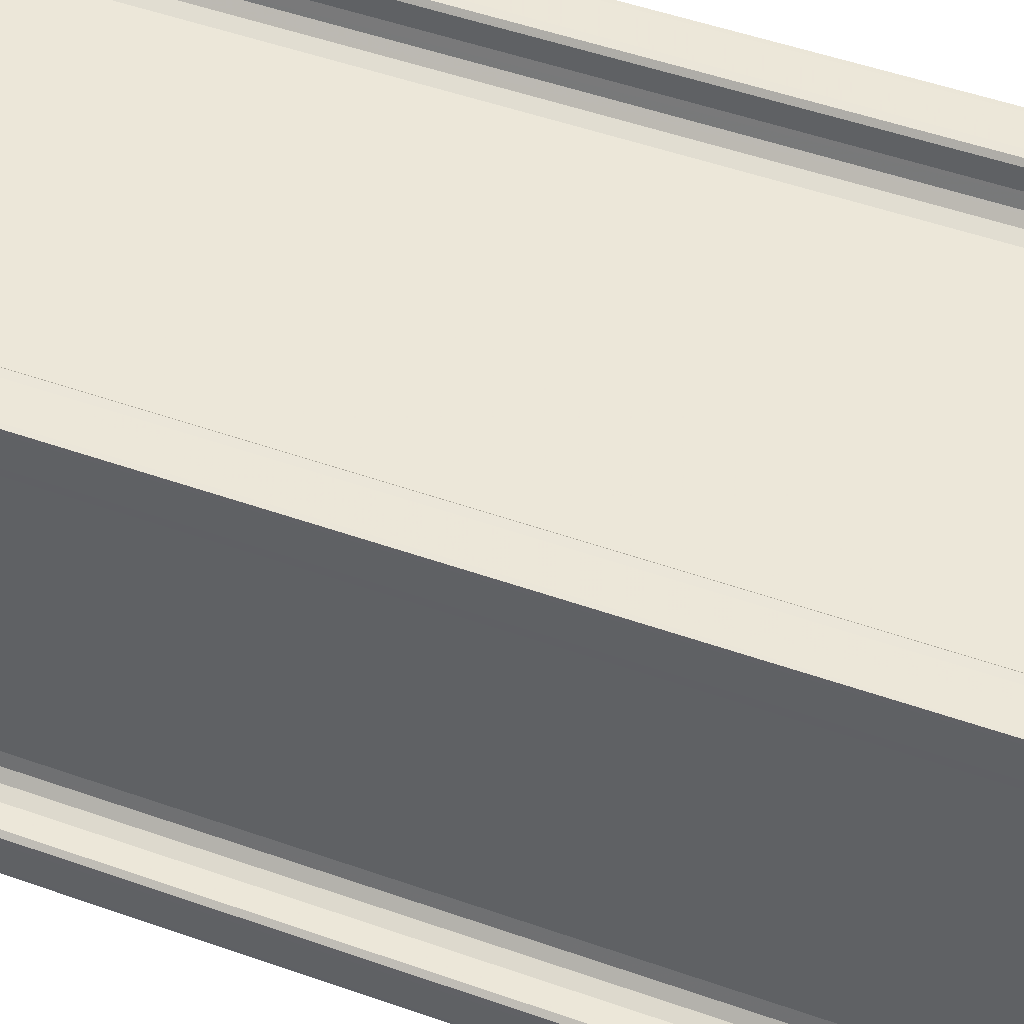
<metadata>
{"format":"obj","ext":"obj","renderer":"f3d","projection":"perspective","resolution":1024,"background":"white","views":[{"elev":49.6,"azim":111.4,"up":"+Y"}]}
</metadata>
<code>
v 33.15 7.209 0.0495
v 33.14 7.281 0.1566
v 33.22 7.203 0.05094
v 33.22 7.28 -0.0004505
v 33.22 7.804 -0.0004337
v 33.14 7.815 0.03945
v 33.15 7.93 0.04885
v 33.22 7.99 0.1563
v 33.74 7.203 0.1564
v 33.68 7.209 0.04522
v 33.74 7.28 -0.0003964
v 33.88 7.212 0.06797
v 33.8 7.28 0.1561
v 33.74 7.28 0.04514
v 33.87 7.209 0.3324
v 33.93 7.28 0.3324
v 33.74 7.804 -0.0003863
v 33.85 7.919 0.03959
v 33.74 7.991 0.1562
v 33.93 7.416 0.1561
v 33.87 7.416 0.04511
v 33.93 7.416 0.3324
v 33.93 7.804 0.1562
v 33.87 7.93 0.1008
v 33.36 7.99 1.121
v 33.74 7.991 1.111
v 33.93 7.612 1.12
v 33.87 7.93 1.051
v 33.93 7.804 1.117
v 33.22 7.991 16.8
v 33.87 7.209 16.8
v 33.58 8.069 1.332
v 33.53 8.06 1.51
v 33.75 8.061 1.274
v 34.01 7.852 1.332
v 34 7.804 1.514
v 33.94 7.999 1.269
v 33.7 8.315 1.431
v 33.63 8.196 1.522
v 33.8 8.203 1.363
v 33.67 8.396 1.535
v 33.79 8.396 1.392
v 33.67 13.88 1.535
v 33.7 13.95 1.431
v 33.79 13.86 1.392
v 34.14 7.93 1.523
v 34.2 7.965 1.418
v 34.14 8.033 1.366
v 34.34 7.99 1.538
v 34.4 7.995 1.431
v 34.35 8.066 1.392
v 39.82 7.99 1.535
v 39.98 8.065 1.392
v 34.14 8.198 1.379
v 34.25 8.381 1.392
v 34.2 14.22 1.392
v 40.15 13.88 1.392
v 33.36 7.991 9.591
v 33.15 7.93 16.8
v 33.75 7.203 17.2
v 33.14 7.808 17.23
v 33.93 7.28 10.93
v 33.14 7.281 17.75
v 33.93 7.612 16.79
v 33.67 8.396 16.8
v 39.82 7.99 16.6
v 33.15 7.209 17.87
v 34 7.803 16.67
v 33.22 7.203 17.76
v 33.53 8.06 16.8
v 33.36 7.991 16.8
v 33.63 8.196 16.8
v 34.34 7.99 16.6
v 34.14 7.93 16.6
v 33.93 7.28 16.8
v 33.22 7.28 17.91
v 33.22 8.061 16.97
v 33.15 8.025 17.03
v 33.97 7.207 17.03
v 34 7.28 16.97
v 33.48 8.047 16.91
v 33.99 7.699 16.94
v 33.86 7.805 17.91
v 33.74 8.008 17.91
v 33.91 7.969 17.89
v 33.15 8.355 17.14
v 33.22 8.196 17.08
v 33.15 15.07 17.87
v 33.14 15 17.76
v 33.15 13.9 17.14
v 33.4 8.196 17.04
v 33.4 8.396 17.08
v 33.53 8.128 16.95
v 33.57 8.331 16.97
v 34.04 8.098 17.28
v 34 8.065 17.45
v 33.93 8.2 17.39
v 34 8.266 17.23
v 34 8.065 17.81
v 33.93 8.201 17.76
v 33.87 8.135 17.87
v 33.67 13.88 16.8
v 33.93 14.08 17.76
v 34.14 7.869 16.84
v 34.34 7.93 16.84
v 39.82 7.93 16.84
v 34.28 7.209 17.15
v 34.14 7.28 17.08
v 34.34 7.28 17.13
v 34.14 7.612 17.08
v 34.34 7.612 17.13
v 34.07 7.773 16.97
v 34.27 7.804 17.02
v 34.21 8.061 17.23
v 34.14 7.991 17.39
v 34.14 7.992 17.76
v 34.08 7.93 17.87
v 40.42 7.203 17.23
v 39.83 7.612 17.13
v 40.07 8.061 17.23
v 40.02 7.991 17.38
v 40.94 7.203 17.76
v 40.01 7.99 17.76
v 39.82 7.28 17.13
v 39.89 7.209 17.15
v 39.91 7.804 17.02
v 34.14 8.197 17.15
v 34.34 8.396 17.13
v 34.14 13.88 17.15
v 37.18 10.69 17.13
v 33.66 14.15 1.404
v 33.63 14.09 1.535
v 33.8 14.07 1.369
v 33.54 14.25 1.293
v 33.53 14.22 1.457
v 33.7 14.22 1.274
v 33.92 14.26 1.303
v 33.15 14.35 0.08944
v 33.14 14.48 0.05339
v 33.22 14.29 0.1562
v 33.26 14.35 0.04524
v 33.22 14.48 -0.0004304
v 33.15 14.91 0.04515
v 33.22 15 -0.0004899
v 33.14 14.95 0.1623
v 33.15 15.07 0.06809
v 33.22 14.94 0.04522
v 33.22 14.95 0.1562
v 33.22 15.08 0.3319
v 33.15 15.07 0.3323
v 33.68 14.35 0.04531
v 33.74 14.48 -0.0003157
v 33.74 15 -0.0004443
v 33.74 14.29 0.1563
v 33.88 14.38 0.06809
v 33.74 14.35 0.1563
v 33.8 14.48 0.1562
v 33.74 14.48 0.04531
v 33.87 14.35 0.3324
v 33.93 14.48 0.3324
v 33.93 14.67 0.1561
v 33.87 14.67 0.04514
v 33.93 14.67 0.3324
v 33.87 15.07 0.04629
v 33.93 15 0.156
v 33.46 14.29 1.133
v 33.74 14.29 1.116
v 33.87 14.35 1.116
v 33.93 14.48 1.116
v 33.93 14.67 1.312
v 33.36 15.07 0.04659
v 33.36 15.08 0.332
v 33.74 15.08 0.1745
v 33.14 14.48 17.23
v 33.36 14.29 1.314
v 33.98 14.43 1.347
v 34 14.48 1.574
v 33.93 14.67 1.514
v 34.14 14.32 1.404
v 34.14 14.35 1.522
v 34.34 14.29 1.431
v 34.34 14.29 1.535
v 38.58 14.29 4.943
v 33.93 15 7.125
v 33.22 15.08 11.33
v 34 14.48 16.67
v 33.87 15.07 16.73
v 33.15 14.35 16.86
v 37.32 14.29 7.977
v 34.14 14.35 16.6
v 34.34 14.29 16.6
v 36.43 14.29 10.35
v 33.63 14.09 16.8
v 33.53 14.22 16.73
v 33.75 15.08 17.22
v 33.93 14.67 16.8
v 33.93 15 16.8
v 33.36 14.29 16.8
v 35.37 14.29 12.62
v 33.22 15 17.91
v 34 14.13 17.23
v 33.4 13.88 17.08
v 33.75 14.2 17.91
v 33.87 14.02 17.87
v 33.15 14.21 17.08
v 33.22 14.09 17.08
v 33.18 14.22 16.97
v 33.56 13.97 16.97
v 33.93 14.08 17.39
v 33.38 14.09 17.06
v 33.29 14.22 16.97
v 33.49 14.19 16.92
v 34.02 14.23 17.29
v 34 14.22 17.76
v 34.05 14.48 17.91
v 33.94 14.25 17.88
v 33.22 14.29 16.8
v 33.22 15.08 17.76
v 34 14.51 16.88
v 34.03 14.56 17
v 34 15 16.97
v 33.94 15.07 16.98
v 34.34 13.89 17.13
v 35.89 12.18 17.13
v 34.14 14.08 17.17
v 34.2 14.22 17.23
v 34.34 14.08 17.15
v 40.01 14.22 17.23
v 40.02 14.08 17.15
v 39.82 13.88 17.13
v 34.14 14.41 16.84
v 34.34 14.35 16.84
v 39.82 14.35 16.84
v 34.14 14.67 17.08
v 34.34 14.48 17.02
v 34.34 14.67 17.13
v 34.15 14.29 17.39
v 34.14 14.29 17.76
v 34.14 15.07 17.09
v 34.34 15 17.13
v 34.14 14.35 17.87
v 34.34 15.07 17.15
v 39.82 14.67 17.13
v 40.94 15 17.91
v 40.94 15.08 17.76
v 39.82 14.29 16.6
v 39.83 14.48 17.02
v 40.01 14.35 17.87
v 39.89 7.995 1.431
v 40.02 7.93 1.535
v 40.09 7.932 1.404
v 40.16 7.804 1.457
v 40.19 7.804 1.293
v 40.2 7.999 1.303
v 40.16 8.253 1.392
v 40.35 7.204 0.05347
v 40.29 7.316 0.04523
v 40.23 7.28 0.1563
v 40.29 7.209 0.2123
v 40.42 7.28 -0.0004447
v 40.94 7.203 0.1584
v 41.01 7.209 0.04803
v 40.94 7.28 -0.000502
v 40.29 7.867 0.04536
v 40.23 7.804 0.1563
v 40.42 7.804 -0.0003858
v 40.3 7.937 0.06081
v 40.42 7.99 0.1565
v 41.01 7.929 0.04569
v 40.94 7.804 -0.0004686
v 40.94 7.991 0.1561
v 40.23 7.613 1.218
v 40.23 7.804 1.116
v 40.29 7.93 1.116
v 40.42 7.99 1.116
v 40.61 7.991 1.376
v 41.02 7.278 0.1549
v 41.02 7.803 0.1697
v 40.37 8.043 1.347
v 40.42 8.06 1.574
v 41.02 7.281 6.102
v 40.29 8.196 1.522
v 40.26 8.196 1.404
v 40.23 8.396 1.535
v 40.22 8.396 1.431
v 40.23 11.87 7.182
v 40.02 7.93 16.6
v 40.16 7.804 16.73
v 40.23 7.28 16.8
v 41.01 7.209 17.87
v 40.29 7.209 16.86
v 40.61 7.99 16.8
v 40.42 8.06 16.66
v 41.02 7.802 10.44
v 40.23 10.42 10.72
v 40.94 7.99 16.8
v 41.02 7.279 17.76
v 40.23 7.612 16.8
v 41.02 7.821 17.21
v 41.01 7.93 16.73
v 40.29 8.196 16.6
v 40.23 8.397 16.6
v 40.23 9.169 13.86
v 40.23 13.88 16.6
v 40.94 7.28 17.91
v 40.14 7.805 17.91
v 40.02 7.899 16.82
v 39.95 7.93 17.87
v 40.15 7.21 17.08
v 40.02 7.28 17.08
v 40.16 7.244 16.97
v 40.02 7.612 17.08
v 40.16 7.547 16.97
v 40.12 7.741 16.94
v 40.17 8.086 17.29
v 40.16 8.065 17.76
v 40.2 8.001 17.88
v 39.82 8.196 17.15
v 39.82 8.399 17.13
v 40.02 8.196 17.17
v 40.02 8.398 17.15
v 40.16 8.26 17.23
v 40.16 14.16 17.23
v 40.45 8.06 16.88
v 40.5 8.088 17
v 40.94 8.06 16.97
v 40.42 8.11 17.91
v 41.01 7.999 16.98
v 40.35 8.196 16.84
v 40.29 8.397 16.84
v 40.42 8.396 17.02
v 40.61 8.196 17.08
v 40.61 8.396 17.13
v 40.23 8.2 17.39
v 41.01 8.198 17.09
v 40.94 8.396 17.13
v 40.23 8.2 17.76
v 40.29 8.2 17.87
v 40.23 14.08 17.39
v 41.01 8.397 17.15
v 41.02 15 17.76
v 40.42 13.88 17.02
v 40.94 13.88 17.13
v 40.23 14.08 17.76
v 40.61 13.88 17.13
v 41.02 14.47 17.22
v 39.82 14.21 1.392
v 40.16 14.06 1.369
v 40.02 14.25 1.366
v 40.19 14.25 1.32
v 39.82 14.29 1.434
v 40.02 14.35 1.421
v 40.18 14.43 1.332
v 40.16 14.48 1.521
v 40.23 13.08 4.063
v 40.23 13.88 1.434
v 40.29 14.09 1.421
v 40.42 14.22 1.521
v 40.37 14.24 1.332
v 40.32 14.38 0.06797
v 40.29 14.54 0.04523
v 40.23 14.48 0.1563
v 40.29 14.35 0.2117
v 40.42 14.29 0.1565
v 40.48 14.35 0.04523
v 40.42 14.48 -0.0004845
v 40.87 14.35 0.04524
v 40.29 14.93 0.04514
v 40.23 15 0.1564
v 40.43 15.01 0.0006687
v 40.94 15 -0.0004635
v 40.94 14.29 0.1563
v 40.95 14.48 0.0002392
v 40.23 14.48 1.116
v 40.23 14.67 1.386
v 40.29 14.35 1.182
v 40.42 14.29 1.116
v 40.61 14.29 1.385
v 40.38 15.07 0.05468
v 40.42 15.08 0.1735
v 40.29 15.07 0.3329
v 41.01 15.07 0.04457
v 40.94 15.08 7.044
v 41.01 14.44 0.05463
v 41.02 14.49 0.1704
v 41.01 14.35 0.3349
v 41.02 15 0.1551
v 41.02 14.48 6.331
v 41.02 15 7.086
v 40.16 14.48 16.8
v 40.23 14.67 16.8
v 40.42 15.08 9.947
v 40.23 15 16.8
v 41.01 15.07 17.87
v 40.02 14.35 16.6
v 40.29 14.09 16.6
v 40.42 14.22 16.8
v 40.61 14.29 16.8
v 40.94 14.29 16.8
v 41.01 14.35 16.8
v 40.29 15.07 16.8
v 40.41 15.08 17.23
v 40.01 14.29 17.39
v 39.82 15 17.13
v 40.02 14.29 17.76
v 40.42 14.48 17.91
v 39.96 15.07 17.15
v 40.02 14.38 16.82
v 40.11 14.47 16.94
v 40.02 14.67 17.08
v 40.16 14.6 16.97
v 40.16 14.22 17.32
v 40.02 15 17.08
v 40.16 14.97 16.97
v 40.16 14.22 17.7
v 40.22 14.28 17.86
v 40.22 15.07 17.03
v 40.29 13.88 16.84
v 41.01 14.02 17.15
v 40.32 14.09 16.82
v 40.29 14.08 17.87
v 40.41 14.17 16.94
v 40.61 14.08 17.08
v 40.54 14.22 16.97
v 40.94 14.08 17.08
v 40.9 14.22 16.97
v 41.01 14.28 17.03
f 1 4 3
f 1 5 4
f 1 2 6
f 1 6 5
f 6 7 5
f 3 10 9
f 3 11 10
f 3 4 11
f 12 13 9
f 12 14 13
f 10 12 9
f 10 14 12
f 10 11 14
f 9 16 15
f 9 13 16
f 7 19 18
f 7 8 19
f 5 18 17
f 5 7 18
f 4 17 11
f 4 5 17
f 14 20 13
f 14 21 20
f 11 21 14
f 13 22 16
f 13 20 22
f 21 23 20
f 11 17 21
f 20 23 22
f 21 18 23
f 17 18 21
f 18 24 23
f 18 19 24
f 8 25 19
f 25 26 19
f 16 22 27
f 22 23 27
f 23 24 28
f 19 28 24
f 19 26 28
f 27 23 29
f 23 28 29
f 7 30 8
f 15 16 31
f 9 15 31
f 25 32 26
f 25 33 32
f 26 32 34
f 27 29 35
f 27 35 36
f 29 37 35
f 29 28 37
f 26 37 28
f 26 34 37
f 8 30 25
f 32 39 38
f 32 33 39
f 32 40 34
f 32 38 40
f 38 39 41
f 38 42 40
f 34 40 37
f 38 41 44
f 38 44 42
f 44 41 43
f 44 45 42
f 35 46 36
f 35 47 46
f 35 48 47
f 35 37 48
f 47 49 46
f 47 50 49
f 47 51 50
f 47 48 51
f 50 52 49
f 50 51 53
f 37 54 48
f 37 40 54
f 40 55 54
f 40 42 55
f 48 54 51
f 54 55 51
f 51 55 53
f 42 45 55
f 55 56 57
f 30 58 25
f 25 58 33
f 7 59 30
f 6 59 7
f 3 9 60
f 9 31 60
f 2 61 6
f 6 61 59
f 31 16 62
f 16 27 62
f 2 63 61
f 62 27 64
f 39 65 41
f 41 65 43
f 1 67 2
f 1 3 67
f 67 63 2
f 27 68 64
f 27 36 68
f 67 3 69
f 3 60 69
f 58 70 33
f 30 71 58
f 58 71 70
f 33 72 39
f 39 72 65
f 33 70 72
f 36 46 68
f 46 49 73
f 68 46 74
f 46 73 74
f 49 66 73
f 31 62 75
f 62 64 75
f 59 77 30
f 59 78 77
f 61 78 59
f 31 80 79
f 31 75 80
f 60 31 79
f 30 81 71
f 30 77 81
f 71 81 70
f 75 82 80
f 75 64 82
f 64 68 82
f 76 83 84
f 83 85 84
f 78 61 86
f 78 87 77
f 78 86 87
f 67 76 88
f 63 67 88
f 63 88 89
f 61 63 89
f 86 61 90
f 77 91 81
f 77 87 91
f 87 92 91
f 87 86 92
f 81 91 93
f 91 94 93
f 91 92 94
f 70 93 72
f 70 81 93
f 72 94 65
f 72 93 94
f 95 97 96
f 95 98 97
f 96 100 99
f 96 97 100
f 99 101 85
f 99 100 101
f 84 85 101
f 86 90 92
f 97 103 100
f 100 103 101
f 68 74 104
f 74 105 104
f 74 73 105
f 73 106 105
f 79 107 60
f 79 108 107
f 79 80 108
f 107 108 109
f 80 110 108
f 80 82 110
f 108 111 109
f 108 110 111
f 82 112 110
f 68 112 82
f 68 104 112
f 110 113 111
f 110 112 113
f 104 113 112
f 104 105 113
f 95 115 114
f 95 96 115
f 96 99 115
f 99 116 115
f 99 117 116
f 99 85 117
f 83 117 85
f 107 118 60
f 60 118 69
f 109 111 119
f 105 106 113
f 114 115 120
f 120 115 121
f 73 66 106
f 118 122 69
f 69 122 67
f 121 115 123
f 115 116 123
f 116 117 123
f 107 109 124
f 107 125 118
f 107 124 125
f 109 119 124
f 111 113 119
f 119 113 126
f 106 126 113
f 95 127 98
f 95 114 127
f 114 120 127
f 98 127 129
f 127 128 129
f 44 132 131
f 44 43 132
f 44 133 45
f 44 131 133
f 131 135 134
f 131 132 135
f 131 136 133
f 131 134 136
f 133 136 137
f 138 141 140
f 138 142 141
f 138 139 142
f 139 144 142
f 139 143 144
f 143 139 145
f 146 148 147
f 146 145 148
f 143 145 146
f 143 147 144
f 143 146 147
f 145 149 148
f 145 150 149
f 141 151 140
f 141 152 151
f 141 142 152
f 142 153 152
f 142 144 153
f 151 154 140
f 155 157 156
f 155 158 157
f 151 156 154
f 151 155 156
f 151 158 155
f 151 152 158
f 156 160 159
f 156 157 160
f 154 156 159
f 158 161 157
f 158 162 161
f 152 162 158
f 152 153 162
f 157 163 160
f 157 161 163
f 162 164 161
f 153 164 162
f 161 165 163
f 164 165 161
f 140 154 166
f 166 154 167
f 159 169 168
f 159 160 169
f 154 159 168
f 154 168 167
f 160 163 169
f 169 163 170
f 163 165 170
f 147 148 171
f 144 147 171
f 148 172 171
f 148 149 172
f 171 172 173
f 171 173 164
f 144 164 153
f 144 171 164
f 139 174 145
f 140 166 175
f 166 134 175
f 175 134 135
f 166 136 134
f 166 167 136
f 168 176 137
f 168 169 176
f 167 137 136
f 167 168 137
f 169 170 176
f 176 178 177
f 176 170 178
f 170 165 178
f 172 149 173
f 45 56 55
f 45 133 56
f 133 137 56
f 176 180 179
f 176 177 180
f 137 179 56
f 137 176 179
f 179 182 181
f 179 180 182
f 56 179 181
f 138 174 139
f 174 89 145
f 150 88 149
f 145 88 150
f 145 89 88
f 178 165 184
f 165 164 184
f 88 185 149
f 177 178 186
f 149 185 173
f 184 164 187
f 173 187 164
f 138 188 174
f 138 140 188
f 177 190 180
f 180 190 182
f 182 189 183
f 190 191 182
f 182 191 189
f 177 186 190
f 191 192 189
f 43 193 132
f 132 193 135
f 65 102 43
f 43 102 193
f 193 194 135
f 173 195 187
f 186 178 196
f 178 184 196
f 196 184 197
f 173 185 195
f 184 187 197
f 140 175 198
f 175 135 198
f 198 135 194
f 191 199 192
f 61 89 174
f 90 61 174
f 88 76 200
f 98 201 97
f 90 202 92
f 92 202 94
f 76 84 200
f 84 203 200
f 103 204 101
f 84 204 203
f 84 101 204
f 90 174 205
f 90 205 206
f 205 207 206
f 202 208 94
f 65 94 208
f 65 208 102
f 201 209 97
f 97 209 103
f 90 210 202
f 90 206 210
f 206 211 210
f 206 207 211
f 202 210 208
f 210 212 208
f 210 211 212
f 102 208 193
f 193 212 194
f 193 208 212
f 201 213 209
f 209 214 103
f 209 213 214
f 200 203 215
f 103 216 204
f 103 214 216
f 203 204 216
f 188 140 217
f 88 218 185
f 140 198 217
f 186 196 219
f 185 218 195
f 188 205 174
f 188 207 205
f 188 217 207
f 217 211 207
f 217 198 211
f 198 212 211
f 198 194 212
f 219 196 220
f 196 221 220
f 196 197 221
f 203 216 215
f 197 222 221
f 197 187 222
f 195 222 187
f 98 129 201
f 128 130 223
f 129 128 223
f 201 129 225
f 201 226 213
f 201 225 226
f 129 227 225
f 129 223 227
f 225 227 226
f 227 228 226
f 130 224 223
f 223 229 227
f 227 229 228
f 223 230 229
f 186 231 190
f 186 219 231
f 190 232 191
f 190 231 232
f 191 232 233
f 219 220 231
f 231 235 232
f 231 220 235
f 220 236 235
f 220 234 236
f 213 226 237
f 213 238 214
f 213 237 238
f 220 239 234
f 220 221 239
f 234 240 236
f 234 239 240
f 216 241 215
f 214 241 216
f 214 238 241
f 222 195 239
f 221 222 239
f 239 195 242
f 239 242 240
f 236 240 243
f 232 235 233
f 226 228 237
f 215 244 200
f 200 244 88
f 195 218 245
f 218 88 245
f 191 233 246
f 191 246 199
f 233 235 247
f 235 236 247
f 247 236 243
f 241 248 215
f 238 248 241
f 50 249 52
f 50 53 249
f 249 250 52
f 249 251 250
f 249 53 251
f 251 252 250
f 251 253 252
f 251 254 253
f 251 53 254
f 53 255 254
f 55 255 53
f 55 57 255
f 256 258 257
f 256 259 258
f 256 257 260
f 256 262 261
f 256 260 262
f 262 260 263
f 257 258 264
f 257 264 260
f 264 258 265
f 264 266 260
f 264 265 267
f 264 267 266
f 267 268 269
f 266 267 269
f 260 270 263
f 260 266 270
f 269 268 271
f 266 269 270
f 258 273 265
f 267 274 268
f 265 274 267
f 274 275 268
f 265 273 274
f 258 272 273
f 275 276 268
f 268 276 271
f 262 278 277
f 262 269 278
f 263 269 262
f 263 270 269
f 272 253 273
f 272 252 253
f 274 279 275
f 274 254 279
f 273 254 274
f 273 253 254
f 275 279 276
f 279 280 276
f 262 277 281
f 279 282 280
f 279 283 282
f 254 283 279
f 254 255 283
f 283 284 282
f 283 285 284
f 255 285 283
f 49 52 66
f 52 250 66
f 66 250 287
f 250 288 287
f 250 252 288
f 259 256 118
f 256 261 118
f 277 278 281
f 258 289 272
f 262 281 290
f 261 262 290
f 259 291 258
f 259 118 291
f 291 289 258
f 118 261 122
f 272 288 252
f 280 292 276
f 276 292 271
f 280 293 292
f 261 290 122
f 278 269 294
f 281 278 294
f 280 282 293
f 284 286 295
f 290 281 297
f 271 296 269
f 281 294 297
f 271 292 296
f 289 298 272
f 272 298 288
f 294 269 299
f 299 269 300
f 296 300 269
f 293 282 301
f 282 284 301
f 301 284 302
f 302 284 303
f 284 295 303
f 295 304 303
f 76 305 83
f 83 306 117
f 67 305 76
f 305 306 83
f 66 307 106
f 66 287 307
f 287 288 307
f 67 290 305
f 122 290 67
f 123 117 308
f 306 308 117
f 125 309 118
f 125 310 309
f 125 124 310
f 309 310 311
f 124 312 310
f 124 119 312
f 310 313 311
f 310 312 313
f 119 126 312
f 106 307 126
f 312 314 313
f 312 126 314
f 307 314 126
f 307 288 314
f 120 121 315
f 121 316 315
f 121 123 316
f 123 317 316
f 123 308 317
f 306 317 308
f 120 318 127
f 127 318 128
f 128 319 130
f 318 319 128
f 120 320 318
f 318 321 319
f 318 320 321
f 120 322 320
f 120 315 322
f 320 322 321
f 319 229 230
f 319 321 229
f 321 322 229
f 229 322 323
f 293 324 292
f 294 299 297
f 291 311 289
f 291 309 311
f 291 118 309
f 289 313 298
f 289 311 313
f 298 314 288
f 298 313 314
f 324 325 292
f 292 326 296
f 292 325 326
f 305 327 306
f 306 327 317
f 299 300 328
f 296 328 300
f 296 326 328
f 293 329 324
f 293 301 329
f 301 330 329
f 301 302 330
f 324 329 325
f 329 331 325
f 329 330 331
f 325 333 332
f 325 331 333
f 315 334 322
f 315 316 334
f 325 335 326
f 325 332 335
f 332 336 335
f 332 333 336
f 316 337 334
f 317 327 338
f 316 338 337
f 316 317 338
f 322 334 339
f 328 335 299
f 326 335 328
f 335 340 299
f 335 336 340
f 297 299 341
f 297 341 290
f 302 303 304
f 302 304 330
f 330 342 331
f 331 342 333
f 333 343 336
f 334 337 344
f 337 338 344
f 342 345 333
f 322 339 323
f 333 345 343
f 336 343 340
f 340 346 299
f 299 346 341
f 57 56 347
f 57 347 348
f 347 349 348
f 348 349 350
f 181 182 351
f 56 181 351
f 56 351 347
f 182 183 351
f 347 352 349
f 347 351 352
f 352 354 353
f 349 353 350
f 349 352 353
f 255 57 285
f 285 356 284
f 284 356 355
f 57 356 285
f 57 357 356
f 57 348 357
f 357 359 358
f 348 359 357
f 348 350 359
f 360 362 361
f 360 363 362
f 360 364 363
f 360 365 364
f 360 366 365
f 360 361 366
f 365 367 364
f 365 366 367
f 361 369 368
f 361 362 369
f 361 370 366
f 361 368 370
f 368 369 370
f 370 371 366
f 367 372 364
f 367 366 373
f 367 373 372
f 366 371 373
f 363 374 362
f 362 374 375
f 363 376 374
f 363 377 376
f 363 364 377
f 364 378 377
f 362 375 369
f 364 372 378
f 370 380 379
f 370 369 380
f 369 381 380
f 370 379 371
f 379 380 382
f 371 379 382
f 380 383 382
f 373 385 372
f 373 384 385
f 372 385 386
f 384 387 385
f 384 382 387
f 373 382 384
f 373 371 382
f 386 385 388
f 385 387 388
f 376 353 374
f 376 350 353
f 376 359 350
f 376 377 359
f 374 353 375
f 353 354 375
f 377 378 359
f 359 378 358
f 387 382 389
f 183 246 351
f 351 246 352
f 352 390 354
f 189 246 183
f 284 355 286
f 355 304 286
f 355 356 304
f 356 357 304
f 388 387 389
f 354 390 375
f 390 391 375
f 375 391 369
f 381 392 380
f 380 392 383
f 391 393 369
f 369 393 381
f 389 382 394
f 383 394 382
f 189 192 246
f 192 199 246
f 246 395 352
f 352 395 390
f 286 304 295
f 304 357 396
f 357 358 396
f 396 358 397
f 358 378 398
f 378 372 398
f 398 372 399
f 372 386 399
f 386 388 400
f 399 386 400
f 400 388 346
f 388 389 346
f 389 341 346
f 389 394 341
f 358 398 397
f 381 401 392
f 393 401 381
f 401 402 392
f 392 402 383
f 402 245 383
f 224 230 223
f 130 319 224
f 224 319 230
f 229 323 228
f 228 403 237
f 237 403 238
f 243 240 404
f 403 405 238
f 238 405 248
f 240 242 404
f 248 406 215
f 215 406 244
f 242 195 407
f 404 242 407
f 407 195 402
f 245 88 394
f 244 394 88
f 246 408 395
f 246 233 408
f 395 408 390
f 195 245 402
f 233 409 408
f 233 247 409
f 247 410 409
f 247 243 410
f 408 409 390
f 409 410 411
f 228 412 403
f 228 323 412
f 403 412 405
f 243 413 410
f 243 404 413
f 410 413 411
f 413 414 411
f 405 412 415
f 248 416 406
f 405 416 248
f 405 415 416
f 404 407 413
f 407 402 417
f 413 417 414
f 413 407 417
f 304 418 330
f 330 418 342
f 339 334 344
f 338 327 406
f 327 305 406
f 305 244 406
f 340 419 346
f 343 419 340
f 304 420 418
f 304 396 420
f 396 397 420
f 338 406 421
f 344 338 421
f 418 422 342
f 418 420 422
f 420 397 422
f 342 423 345
f 342 422 423
f 422 424 423
f 323 339 412
f 339 344 412
f 345 425 343
f 345 423 425
f 423 426 425
f 423 424 426
f 344 415 412
f 421 406 416
f 344 416 415
f 344 421 416
f 305 290 244
f 343 425 419
f 419 427 346
f 425 427 419
f 425 426 427
f 341 394 290
f 244 290 394
f 383 245 394
f 390 411 391
f 390 409 411
f 397 424 422
f 397 398 424
f 391 411 393
f 393 411 414
f 398 426 424
f 398 399 426
f 401 417 402
f 393 417 401
f 393 414 417
f 400 346 427
f 399 427 426
f 399 400 427

</code>
